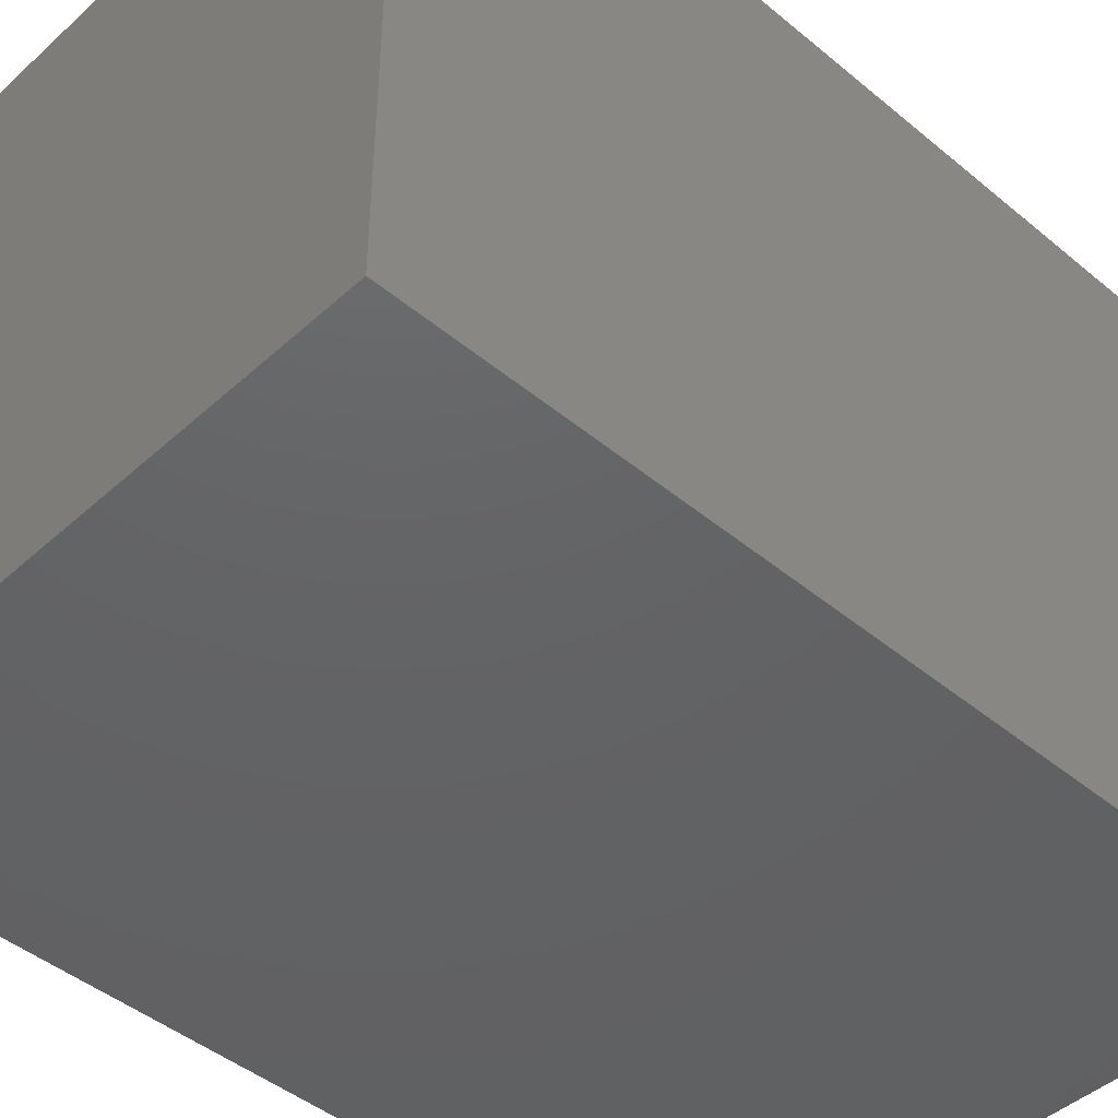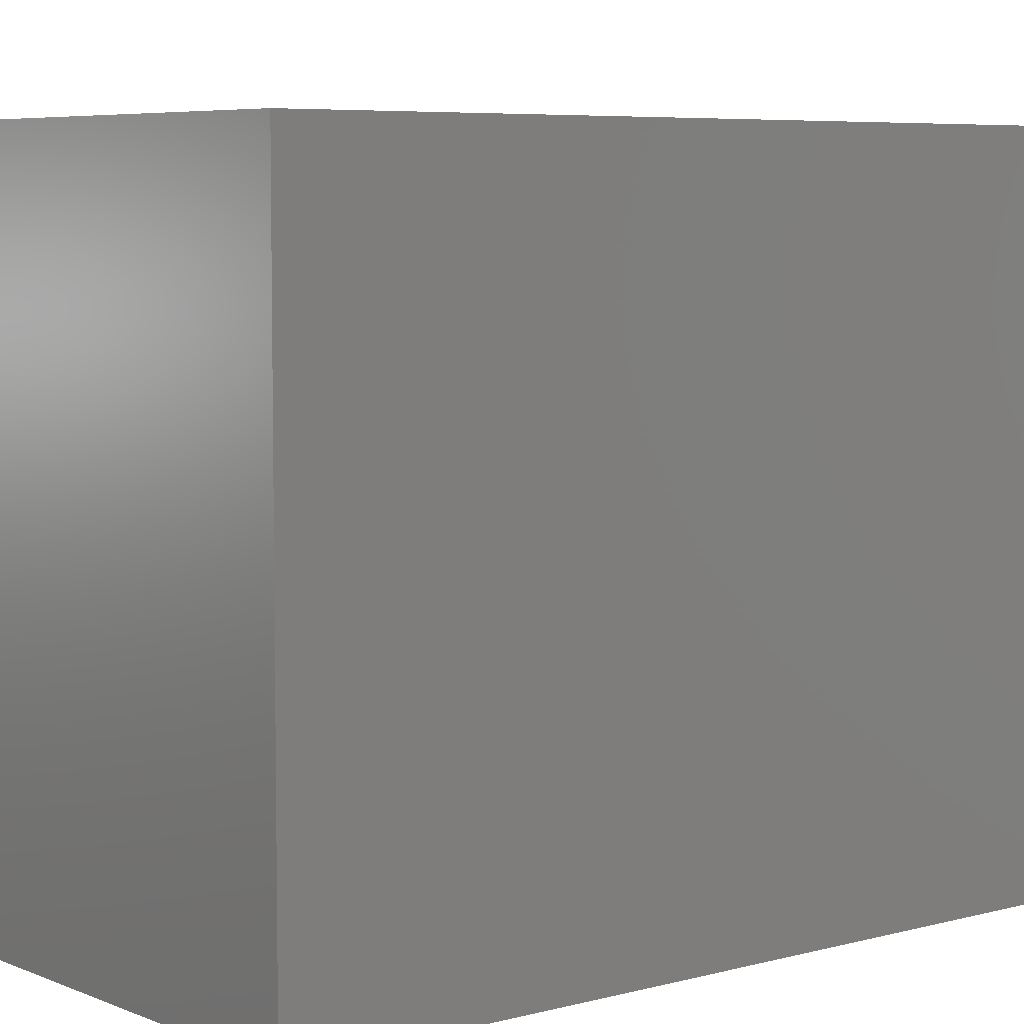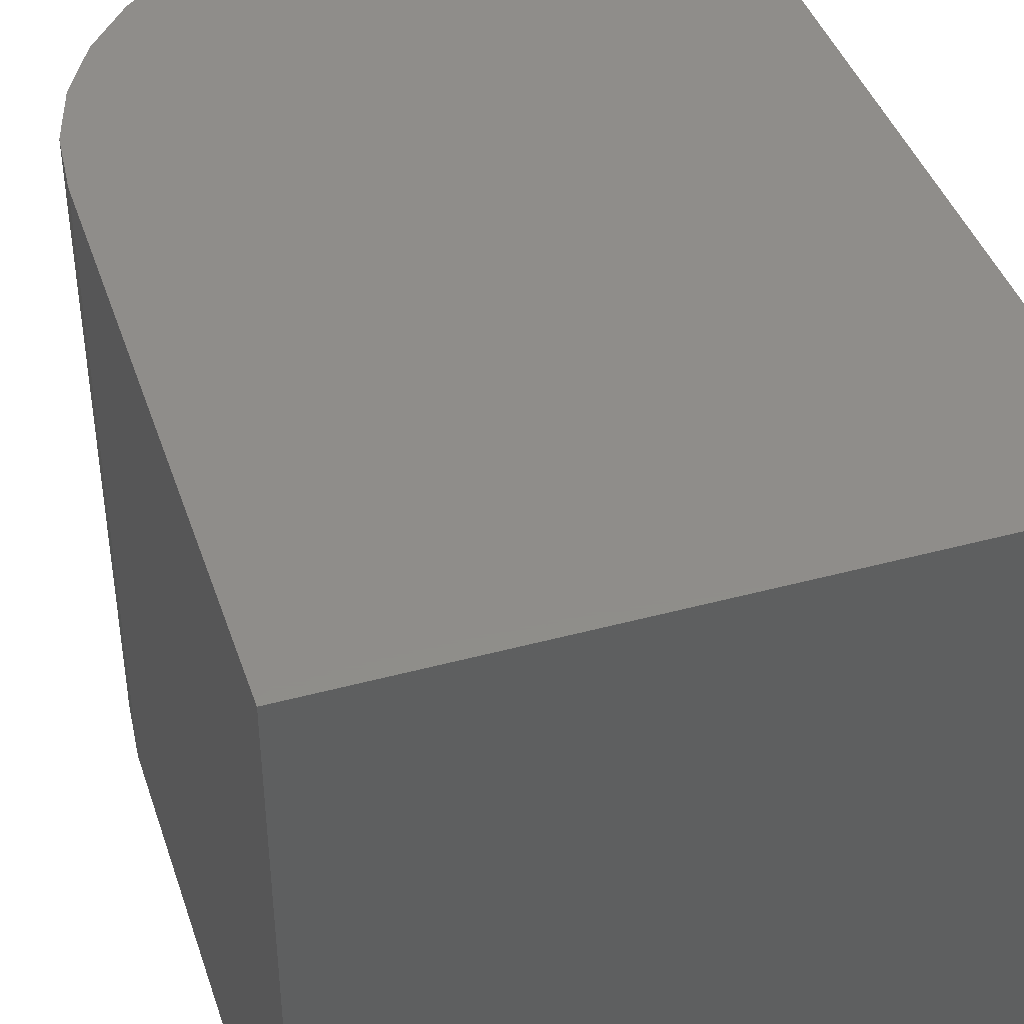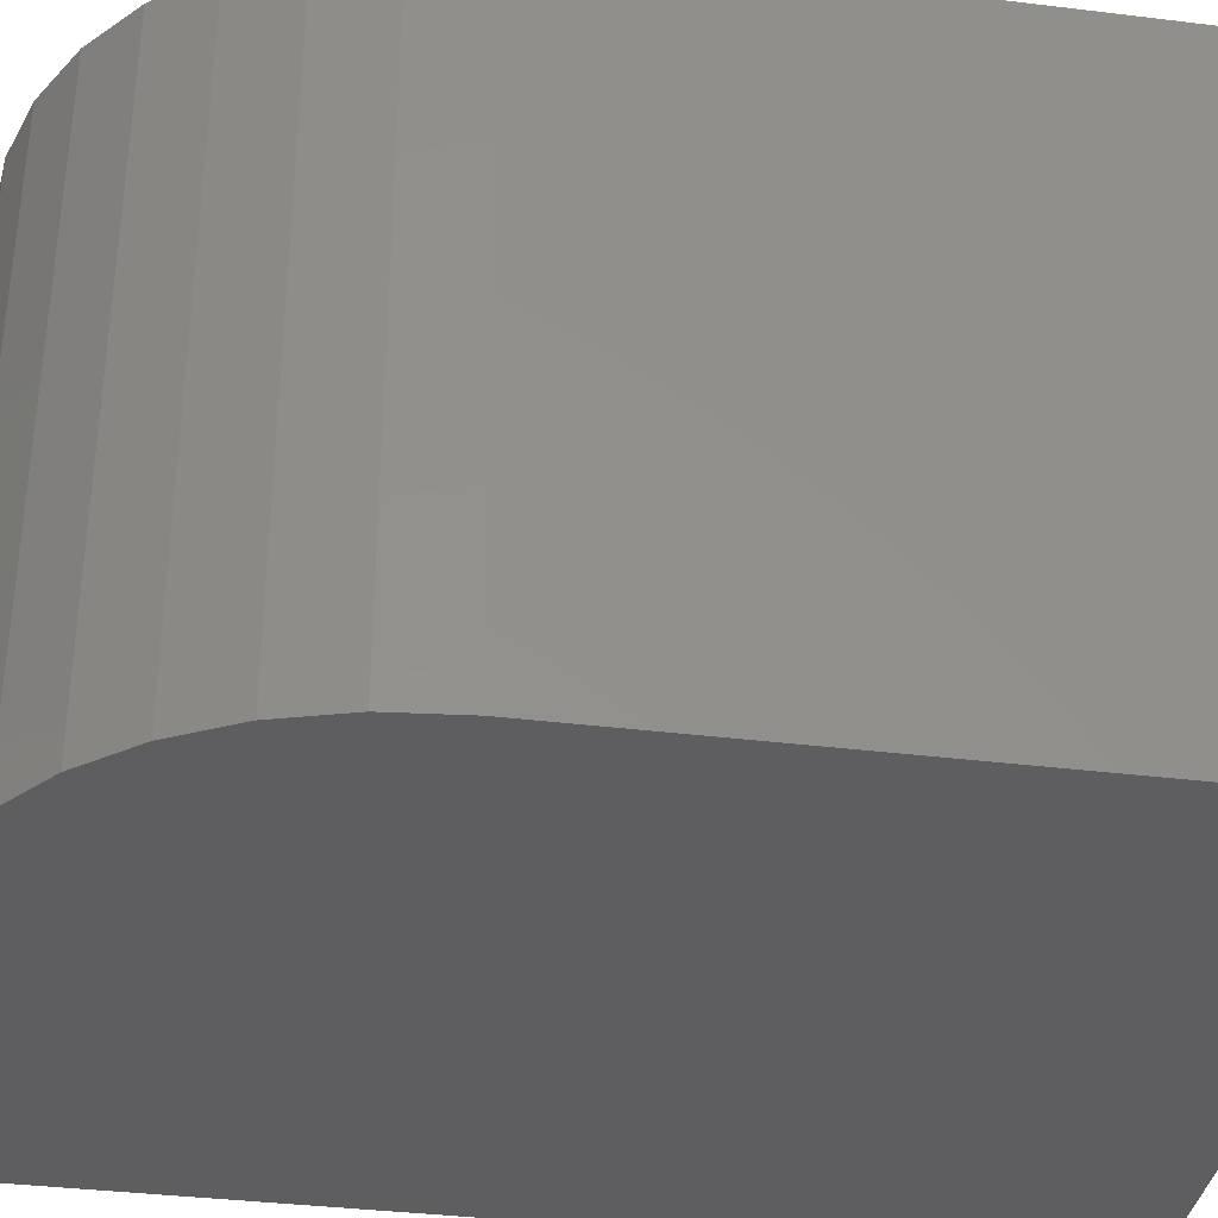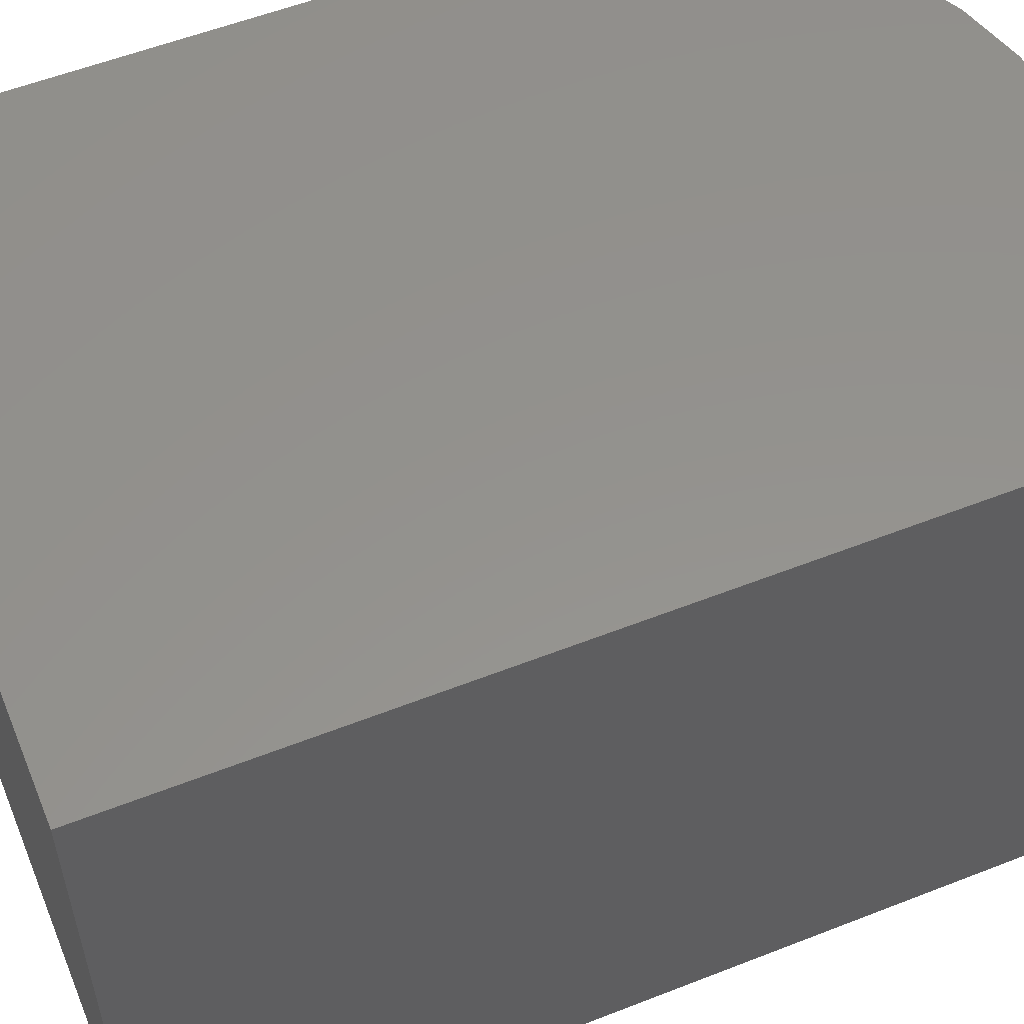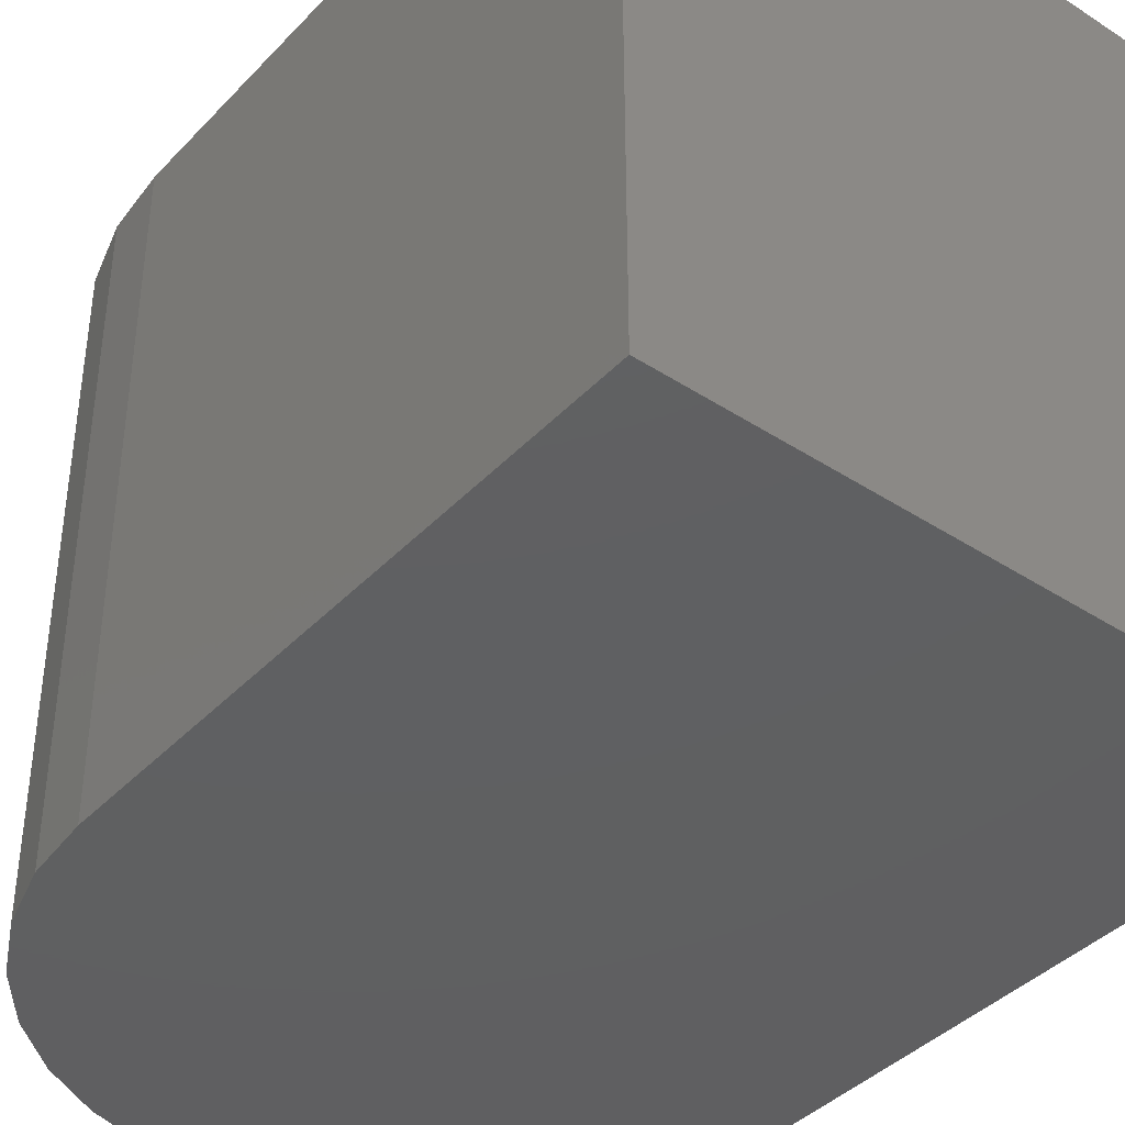
<metadata>
{"format":"stl","ext":"stl","renderer":"f3d","projection":"perspective","resolution":1024,"background":"white","views":[{"elev":-45.1,"azim":46.2,"up":"+Z"},{"elev":6.0,"azim":50.9,"up":"+Z"},{"elev":42.1,"azim":-18.0,"up":"+Z"},{"elev":-36.0,"azim":-99.2,"up":"+Z"},{"elev":55.8,"azim":67.6,"up":"+Z"},{"elev":-40.3,"azim":-38.6,"up":"+Z"}]}
</metadata>
<code>
# stl→obj: 24 verts, 44 faces
v 0.02344 0.75 -0.5234
v 0.02344 0.75 0.5156
v 0.5156 0.75 -0.5234
v 0.5156 0.75 0.5156
v -0.5234 0.2031 0.5156
v -0.5234 0.2031 -0.5234
v -0.5234 -0.75 0.5156
v -0.5234 -0.75 -0.5234
v -0.08325 0.7395 0.5156
v -0.1858 0.7084 0.5156
v -0.2804 0.6578 0.5156
v -0.3633 0.5898 0.5156
v -0.4313 0.507 0.5156
v -0.4818 0.4124 0.5156
v -0.5129 0.3098 0.5156
v 0.5156 -0.75 0.5156
v -0.1858 0.7084 -0.5234
v -0.08325 0.7395 -0.5234
v 0.5156 -0.75 -0.5234
v -0.5129 0.3098 -0.5234
v -0.4818 0.4124 -0.5234
v -0.4313 0.507 -0.5234
v -0.3633 0.5898 -0.5234
v -0.2804 0.6578 -0.5234
f 1 2 3
f 3 2 4
f 5 6 7
f 7 6 8
f 4 2 9
f 4 9 10
f 4 10 11
f 4 11 12
f 4 12 13
f 4 13 14
f 4 14 15
f 4 15 5
f 4 5 7
f 4 7 16
f 1 17 18
f 3 19 8
f 3 8 6
f 3 6 20
f 3 20 21
f 3 21 22
f 3 22 23
f 3 23 24
f 3 24 17
f 3 17 1
f 2 1 9
f 9 1 18
f 9 18 10
f 10 18 17
f 10 17 11
f 11 17 24
f 11 24 12
f 12 24 23
f 12 23 13
f 13 23 22
f 13 22 14
f 14 22 21
f 14 21 15
f 15 21 20
f 15 20 5
f 5 20 6
f 8 19 7
f 7 19 16
f 3 4 19
f 19 4 16

</code>
